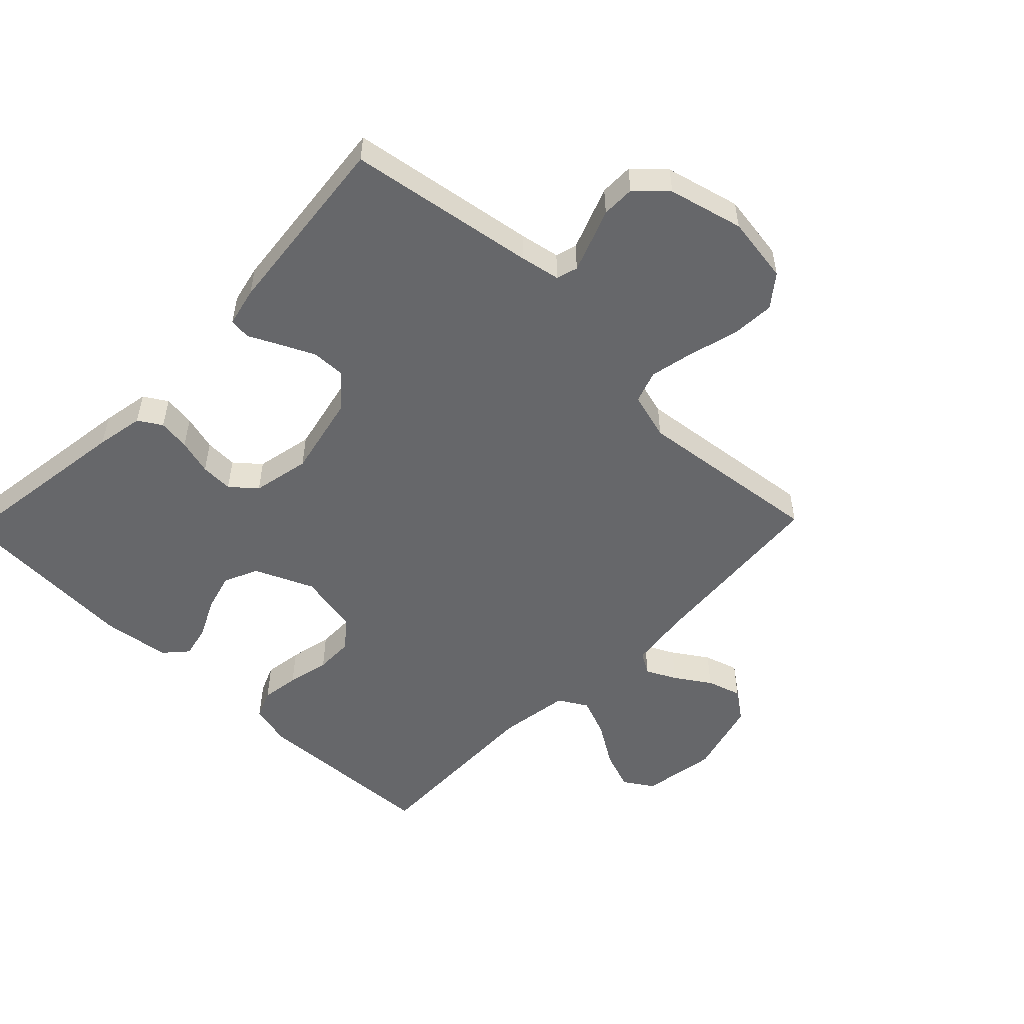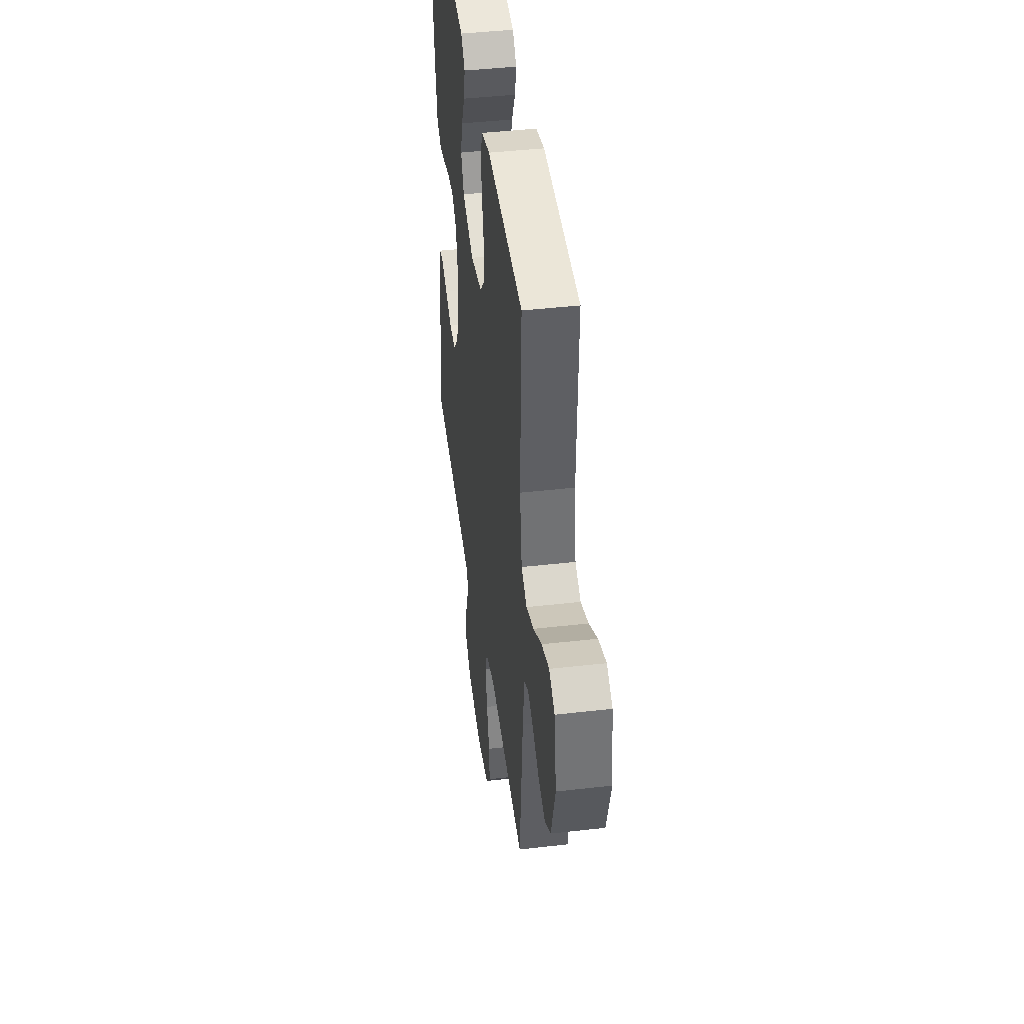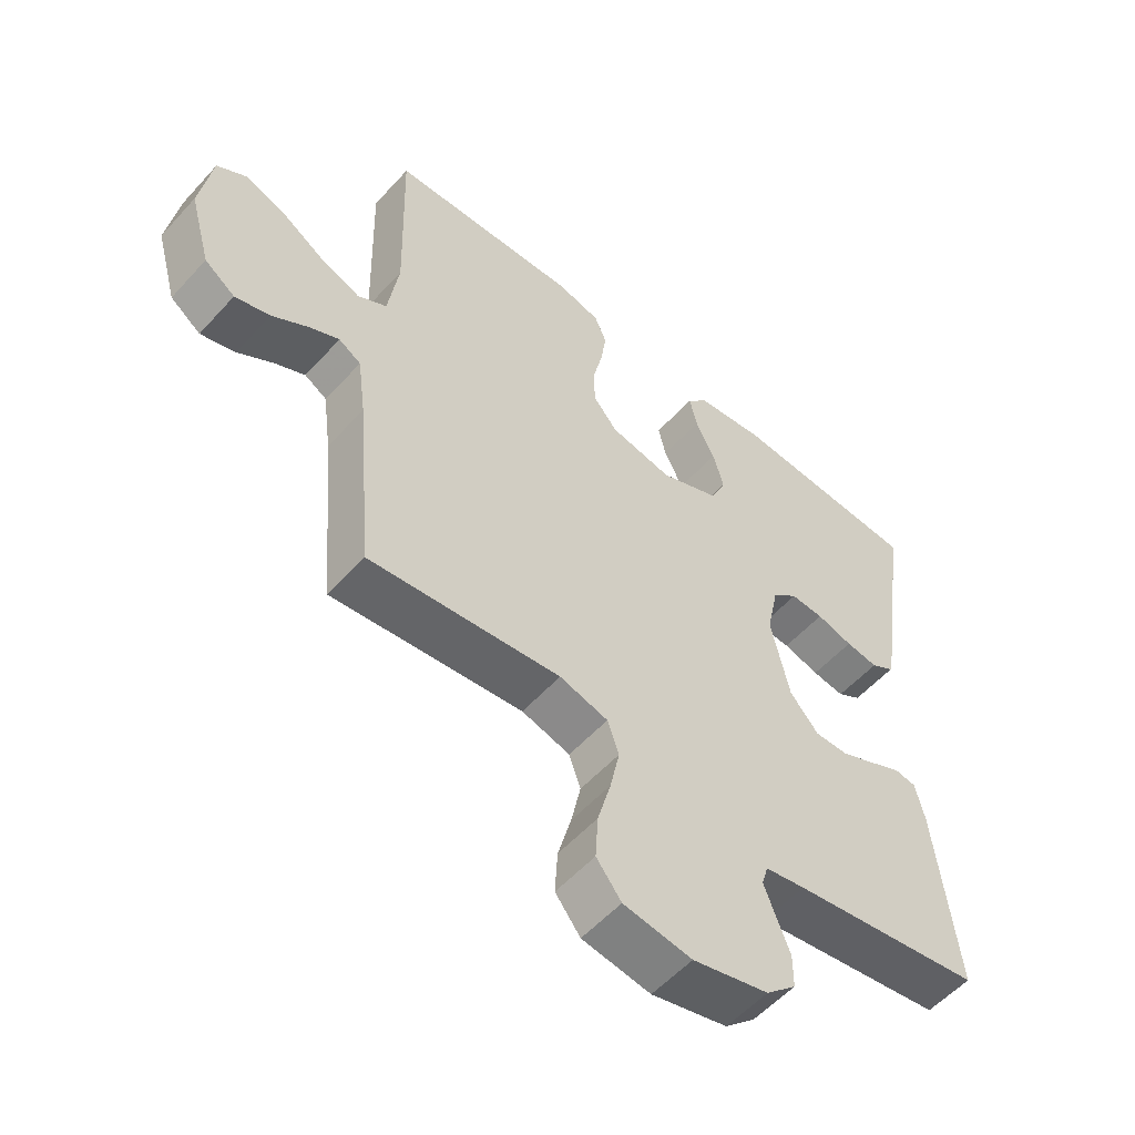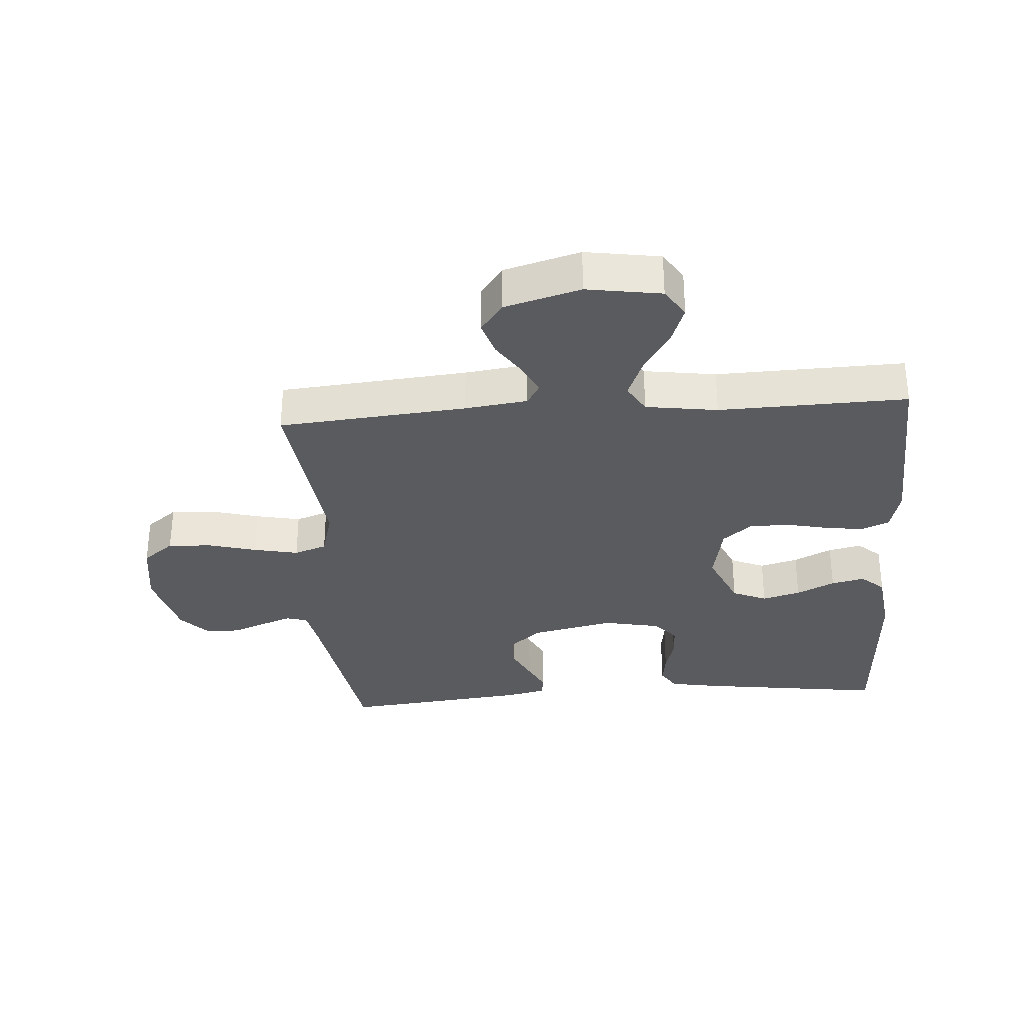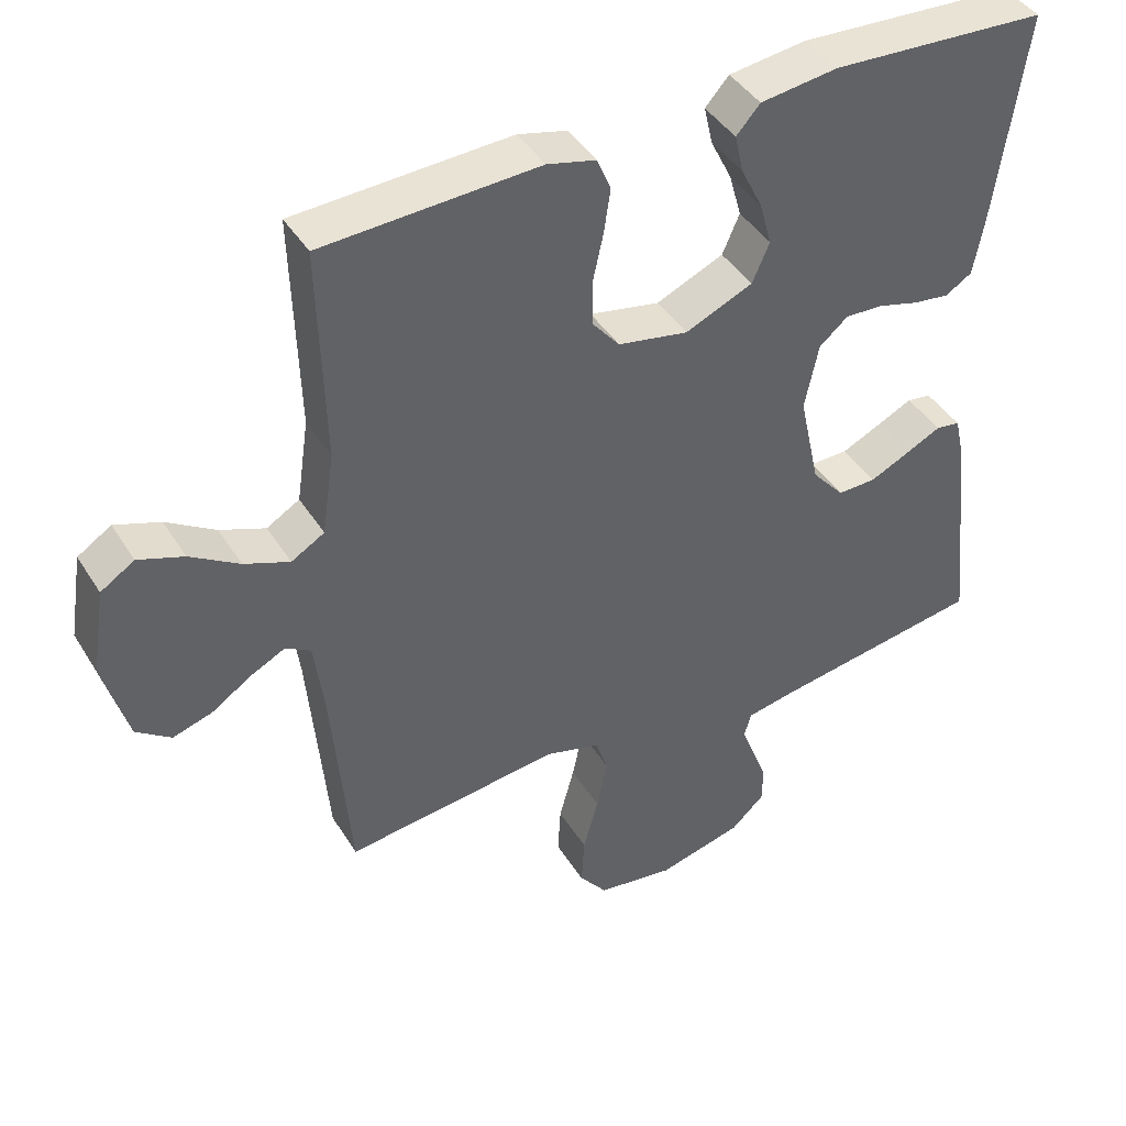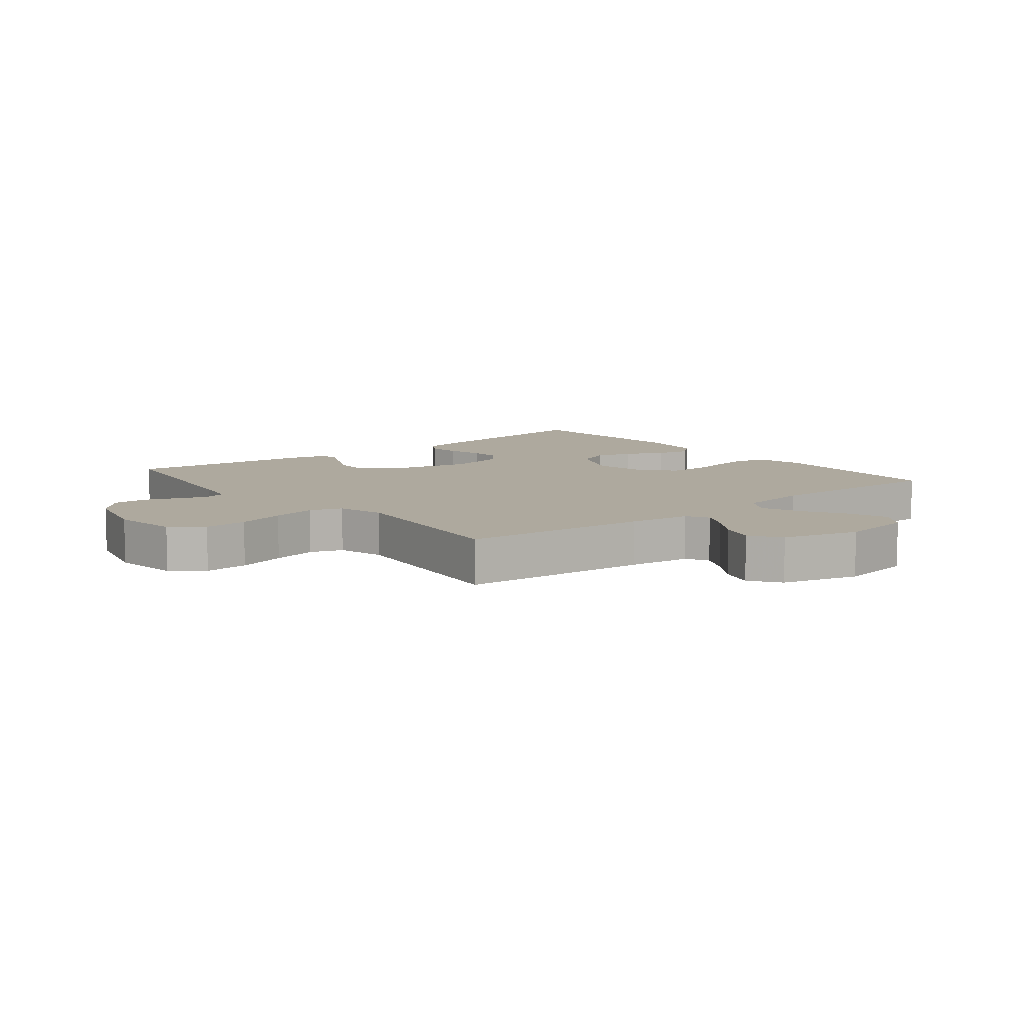
<metadata>
{"format":"obj","ext":"obj","renderer":"f3d","projection":"perspective","resolution":1024,"background":"white","views":[{"elev":-52.1,"azim":135.9,"up":"+Y"},{"elev":43.5,"azim":-97.7,"up":"+Z"},{"elev":-55.6,"azim":-41.3,"up":"+Z"},{"elev":-32.2,"azim":-85.8,"up":"+Y"},{"elev":42.6,"azim":-29.6,"up":"+Z"},{"elev":9.0,"azim":-128.8,"up":"+Y"}]}
</metadata>
<code>
v 0.5 0.07 0.5
v 0.458 0.07 0.2
v 0.444 0.07 0.124
v 0.407 0.07 0.101
v 0.356 0.07 0.108
v 0.299 0.07 0.124
v 0.247 0.07 0.126
v 0.207 0.07 0.092
v 0.188 0.07 0
v 0.217 0.07 -0.132
v 0.262 0.07 -0.184
v 0.316 0.07 -0.183
v 0.371 0.07 -0.157
v 0.42 0.07 -0.133
v 0.454 0.07 -0.138
v 0.468 0.07 -0.2
v 0.5 0.07 -0.5
v 0.2 0.07 -0.547
v 0.137 0.07 -0.559
v 0.127 0.07 -0.593
v 0.145 0.07 -0.641
v 0.166 0.07 -0.695
v 0.166 0.07 -0.748
v 0.119 0.07 -0.792
v 0 0.07 -0.822
v -0.107 0.07 -0.806
v -0.146 0.07 -0.756
v -0.142 0.07 -0.686
v -0.121 0.07 -0.609
v -0.106 0.07 -0.538
v -0.124 0.07 -0.486
v -0.2 0.07 -0.465
v -0.5 0.07 -0.5
v -0.526 0.07 -0.2
v -0.539 0.07 -0.1
v -0.574 0.07 -0.079
v -0.622 0.07 -0.103
v -0.678 0.07 -0.14
v -0.733 0.07 -0.157
v -0.781 0.07 -0.122
v -0.815 0.07 0
v -0.796 0.07 0.119
v -0.749 0.07 0.149
v -0.686 0.07 0.126
v -0.618 0.07 0.083
v -0.555 0.07 0.058
v -0.509 0.07 0.085
v -0.492 0.07 0.2
v -0.5 0.07 0.5
v -0.2 0.07 0.514
v -0.132 0.07 0.497
v -0.113 0.07 0.451
v -0.122 0.07 0.39
v -0.137 0.07 0.322
v -0.136 0.07 0.26
v -0.098 0.07 0.214
v 0 0.07 0.195
v 0.094 0.07 0.236
v 0.118 0.07 0.291
v 0.101 0.07 0.352
v 0.071 0.07 0.413
v 0.059 0.07 0.466
v 0.092 0.07 0.503
v 0.2 0.07 0.517
v 0.5 0 0.5
v 0.458 0 0.2
v 0.444 0 0.124
v 0.407 0 0.101
v 0.356 0 0.108
v 0.299 0 0.124
v 0.247 0 0.126
v 0.207 0 0.092
v 0.188 0 0
v 0.217 0 -0.132
v 0.262 0 -0.184
v 0.316 0 -0.183
v 0.371 0 -0.157
v 0.42 0 -0.133
v 0.454 0 -0.138
v 0.468 0 -0.2
v 0.5 0 -0.5
v 0.2 0 -0.547
v 0.137 0 -0.559
v 0.127 0 -0.593
v 0.145 0 -0.641
v 0.166 0 -0.695
v 0.166 0 -0.748
v 0.119 0 -0.792
v 0 0 -0.822
v -0.107 0 -0.806
v -0.146 0 -0.756
v -0.142 0 -0.686
v -0.121 0 -0.609
v -0.106 0 -0.538
v -0.124 0 -0.486
v -0.2 0 -0.465
v -0.5 0 -0.5
v -0.526 0 -0.2
v -0.539 0 -0.1
v -0.574 0 -0.079
v -0.622 0 -0.103
v -0.678 0 -0.14
v -0.733 0 -0.157
v -0.781 0 -0.122
v -0.815 0 0
v -0.796 0 0.119
v -0.749 0 0.149
v -0.686 0 0.126
v -0.618 0 0.083
v -0.555 0 0.058
v -0.509 0 0.085
v -0.492 0 0.2
v -0.5 0 0.5
v -0.2 0 0.514
v -0.132 0 0.497
v -0.113 0 0.451
v -0.122 0 0.39
v -0.137 0 0.322
v -0.136 0 0.26
v -0.098 0 0.214
v 0 0 0.195
v 0.094 0 0.236
v 0.118 0 0.291
v 0.101 0 0.352
v 0.071 0 0.413
v 0.059 0 0.466
v 0.092 0 0.503
v 0.2 0 0.517
f 60 61 62 63
f 59 60 63 64
f 51 52 53 54
f 49 50 51 54
f 48 49 54 55
f 47 48 55 56
f 42 43 44 45
f 42 45 46
f 41 42 46
f 40 41 46
f 37 38 39 40
f 36 37 40 46
f 35 36 46 47
f 32 33 34
f 31 32 34 35
f 26 27 28 29
f 26 29 30
f 25 26 30
f 24 25 30 31
f 21 22 23 24
f 20 21 24 31
f 15 16 17 18
f 13 14 15 18
f 12 13 18 19
f 11 12 19
f 10 11 19
f 9 10 19 20
f 3 4 5 6
f 3 6 7
f 2 3 7
f 59 64 1 2
f 58 59 2 7
f 57 58 7 8
f 56 57 8 9
f 31 35 47 56
f 9 20 31 56
f 127 126 125 124
f 128 127 124 123
f 118 117 116 115
f 118 115 114 113
f 119 118 113 112
f 120 119 112 111
f 109 108 107 106
f 110 109 106
f 110 106 105
f 110 105 104
f 104 103 102 101
f 110 104 101 100
f 111 110 100 99
f 98 97 96
f 99 98 96 95
f 93 92 91 90
f 94 93 90
f 94 90 89
f 95 94 89 88
f 88 87 86 85
f 95 88 85 84
f 82 81 80 79
f 82 79 78 77
f 83 82 77 76
f 83 76 75
f 83 75 74
f 84 83 74 73
f 70 69 68 67
f 71 70 67
f 71 67 66
f 66 65 128 123
f 71 66 123 122
f 72 71 122 121
f 73 72 121 120
f 120 111 99 95
f 120 95 84 73
f 1 65 66 2
f 2 66 67 3
f 3 67 68 4
f 4 68 69 5
f 5 69 70 6
f 6 70 71 7
f 7 71 72 8
f 8 72 73 9
f 9 73 74 10
f 10 74 75 11
f 11 75 76 12
f 12 76 77 13
f 13 77 78 14
f 14 78 79 15
f 15 79 80 16
f 16 80 81 17
f 17 81 82 18
f 18 82 83 19
f 19 83 84 20
f 20 84 85 21
f 21 85 86 22
f 22 86 87 23
f 23 87 88 24
f 24 88 89 25
f 25 89 90 26
f 26 90 91 27
f 27 91 92 28
f 28 92 93 29
f 29 93 94 30
f 30 94 95 31
f 31 95 96 32
f 32 96 97 33
f 33 97 98 34
f 34 98 99 35
f 35 99 100 36
f 36 100 101 37
f 37 101 102 38
f 38 102 103 39
f 39 103 104 40
f 40 104 105 41
f 41 105 106 42
f 42 106 107 43
f 43 107 108 44
f 44 108 109 45
f 45 109 110 46
f 46 110 111 47
f 47 111 112 48
f 48 112 113 49
f 49 113 114 50
f 50 114 115 51
f 51 115 116 52
f 52 116 117 53
f 53 117 118 54
f 54 118 119 55
f 55 119 120 56
f 56 120 121 57
f 57 121 122 58
f 58 122 123 59
f 59 123 124 60
f 60 124 125 61
f 61 125 126 62
f 62 126 127 63
f 63 127 128 64
f 64 128 65 1

</code>
